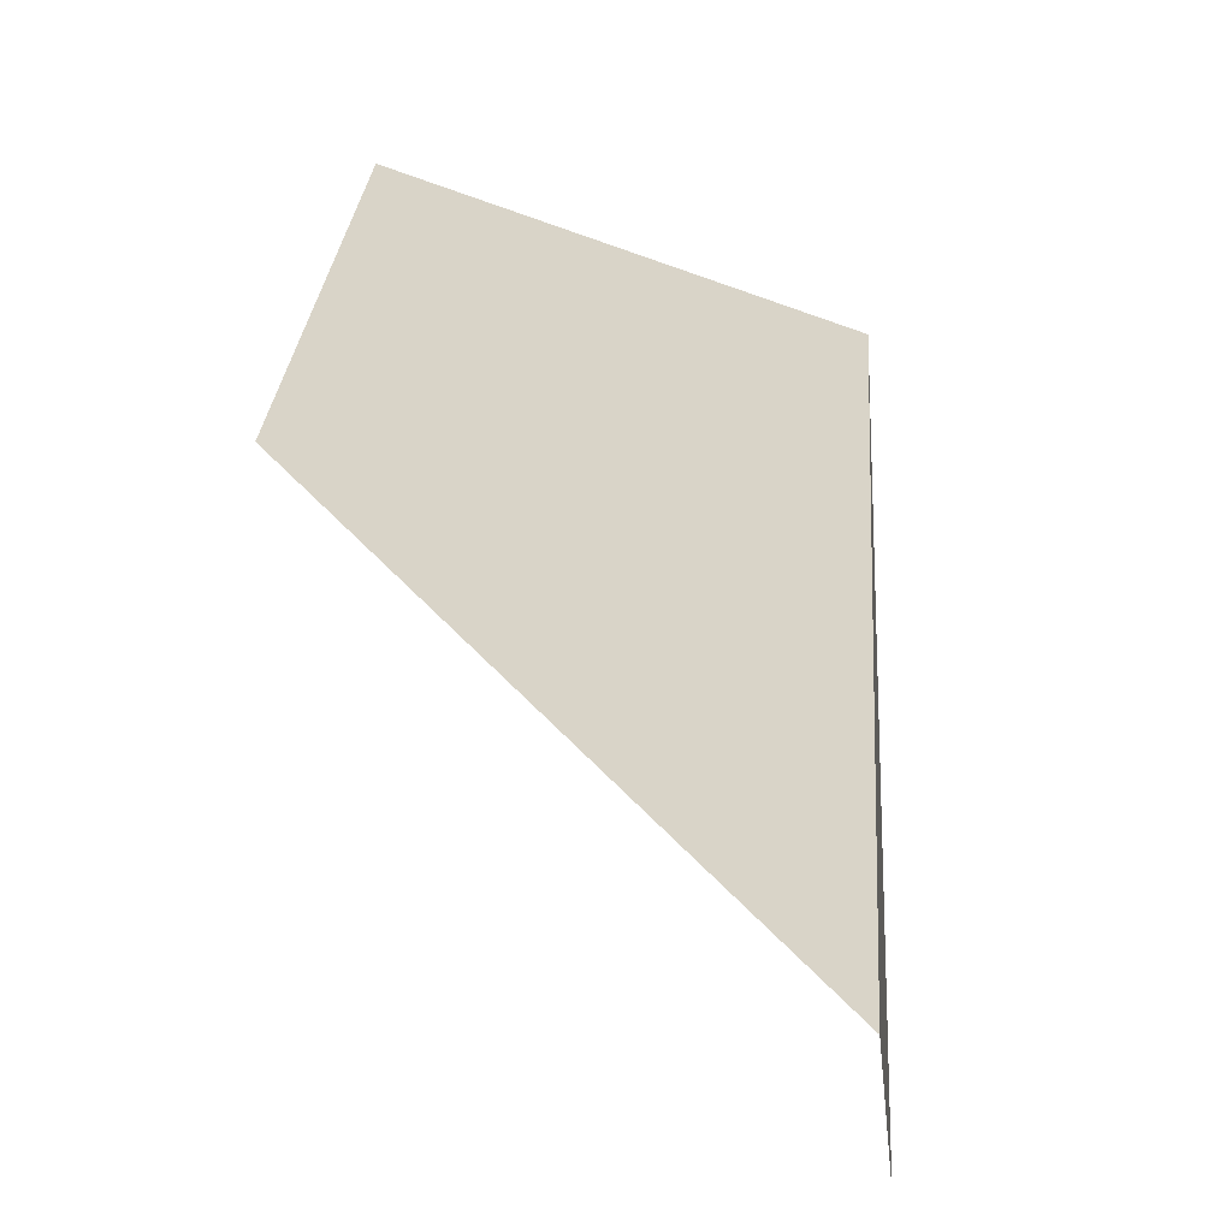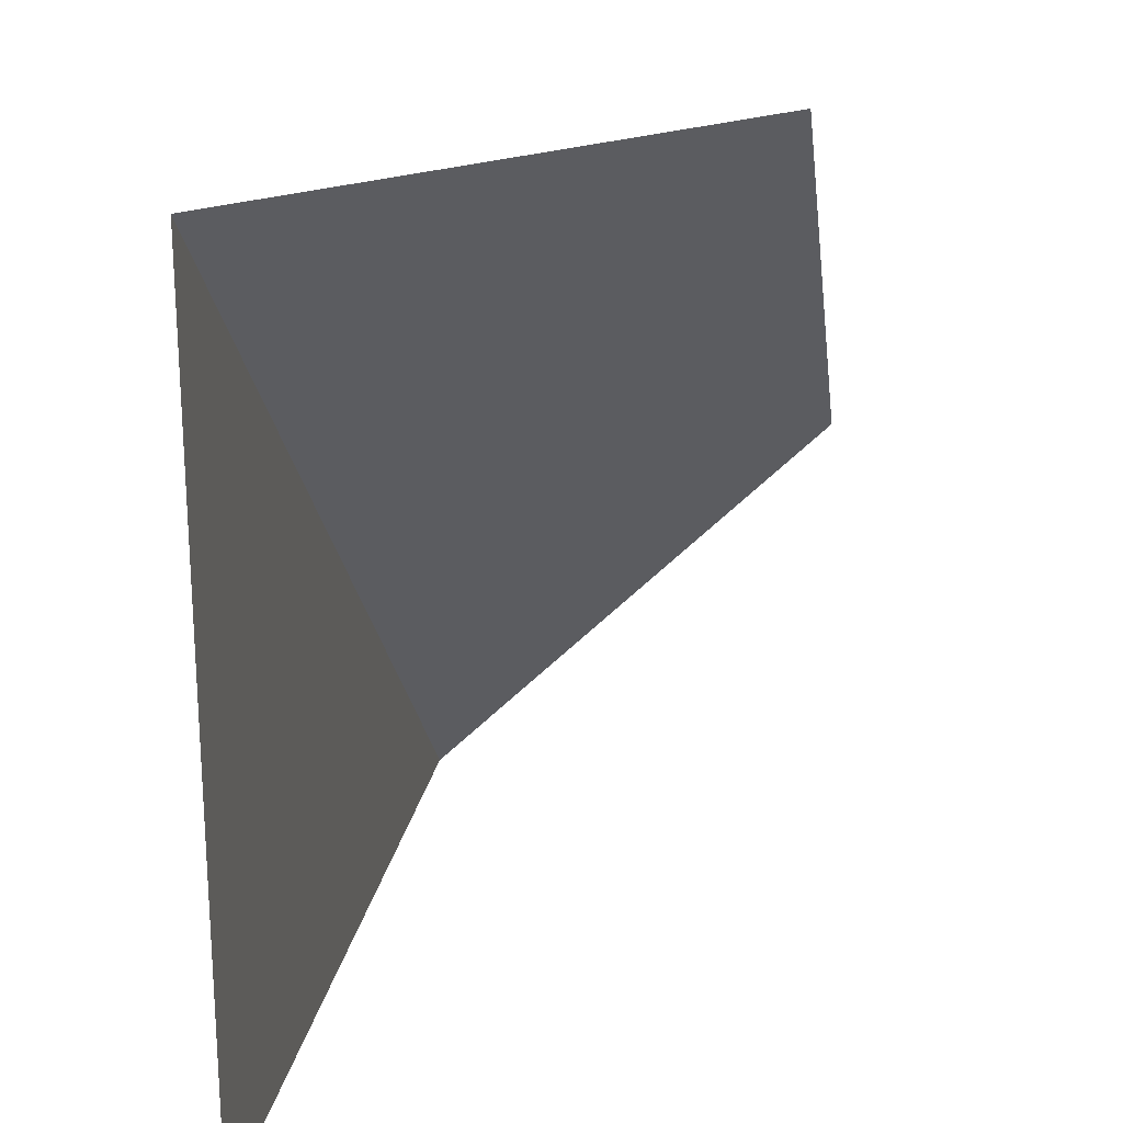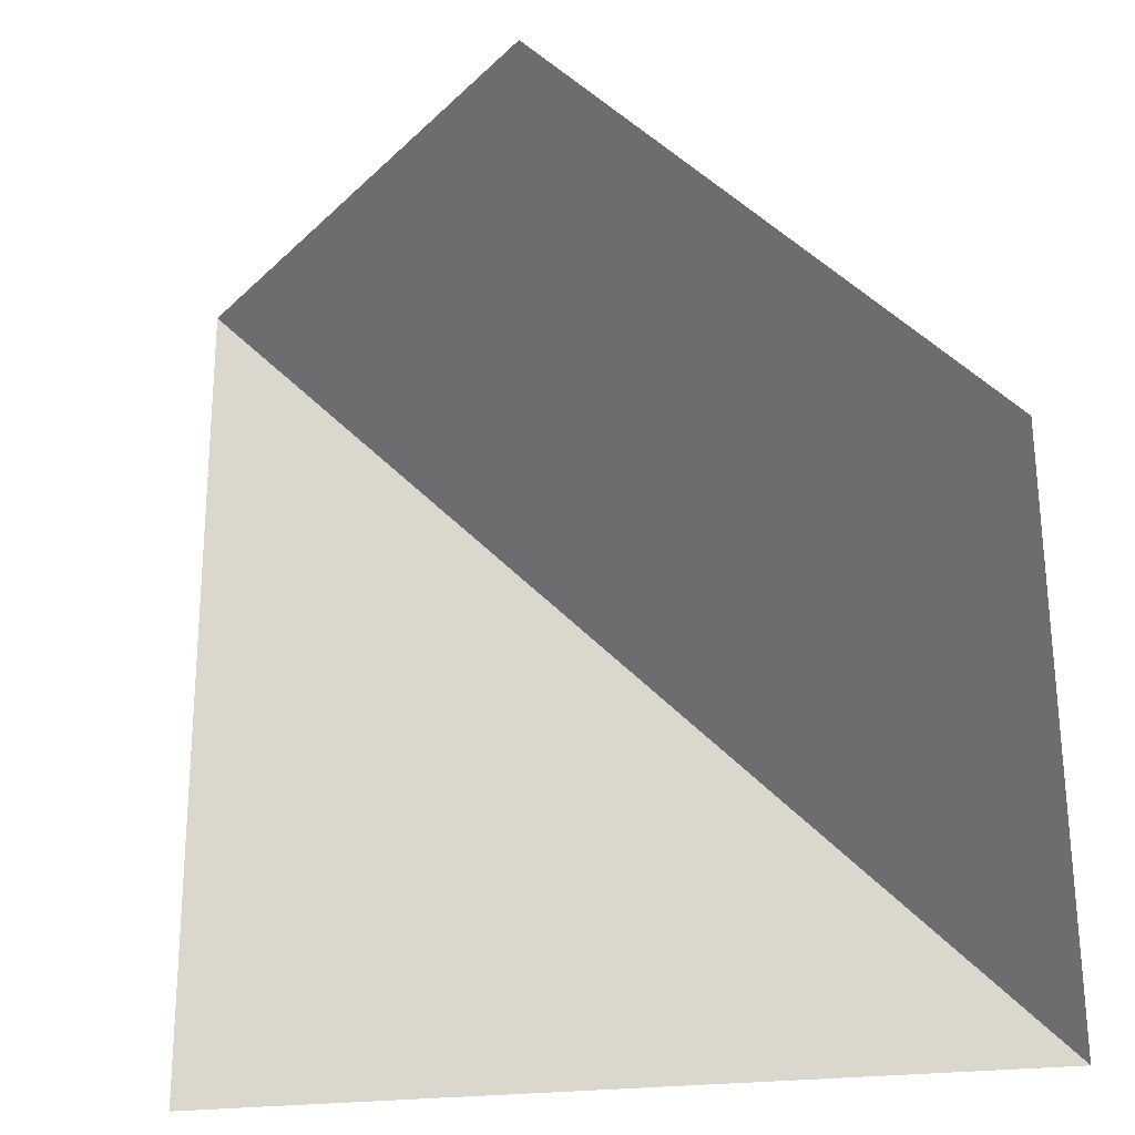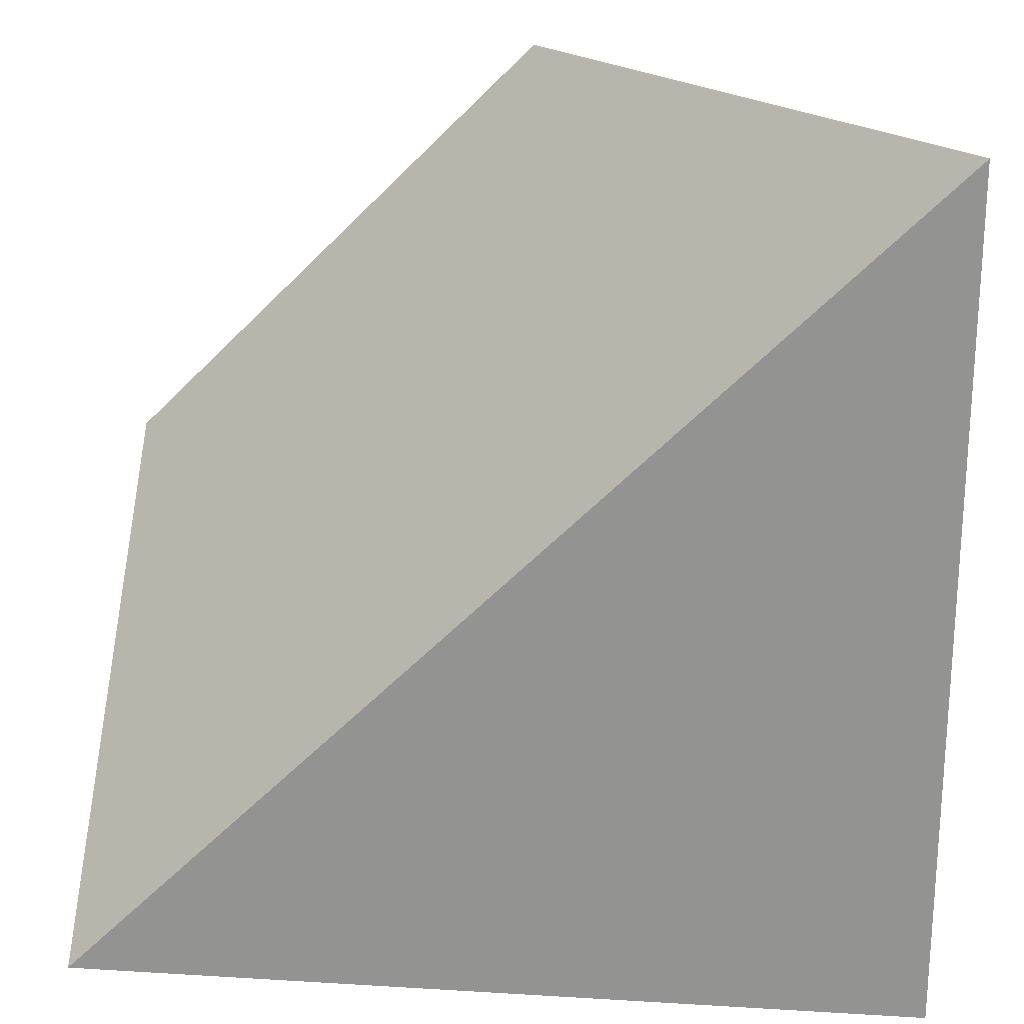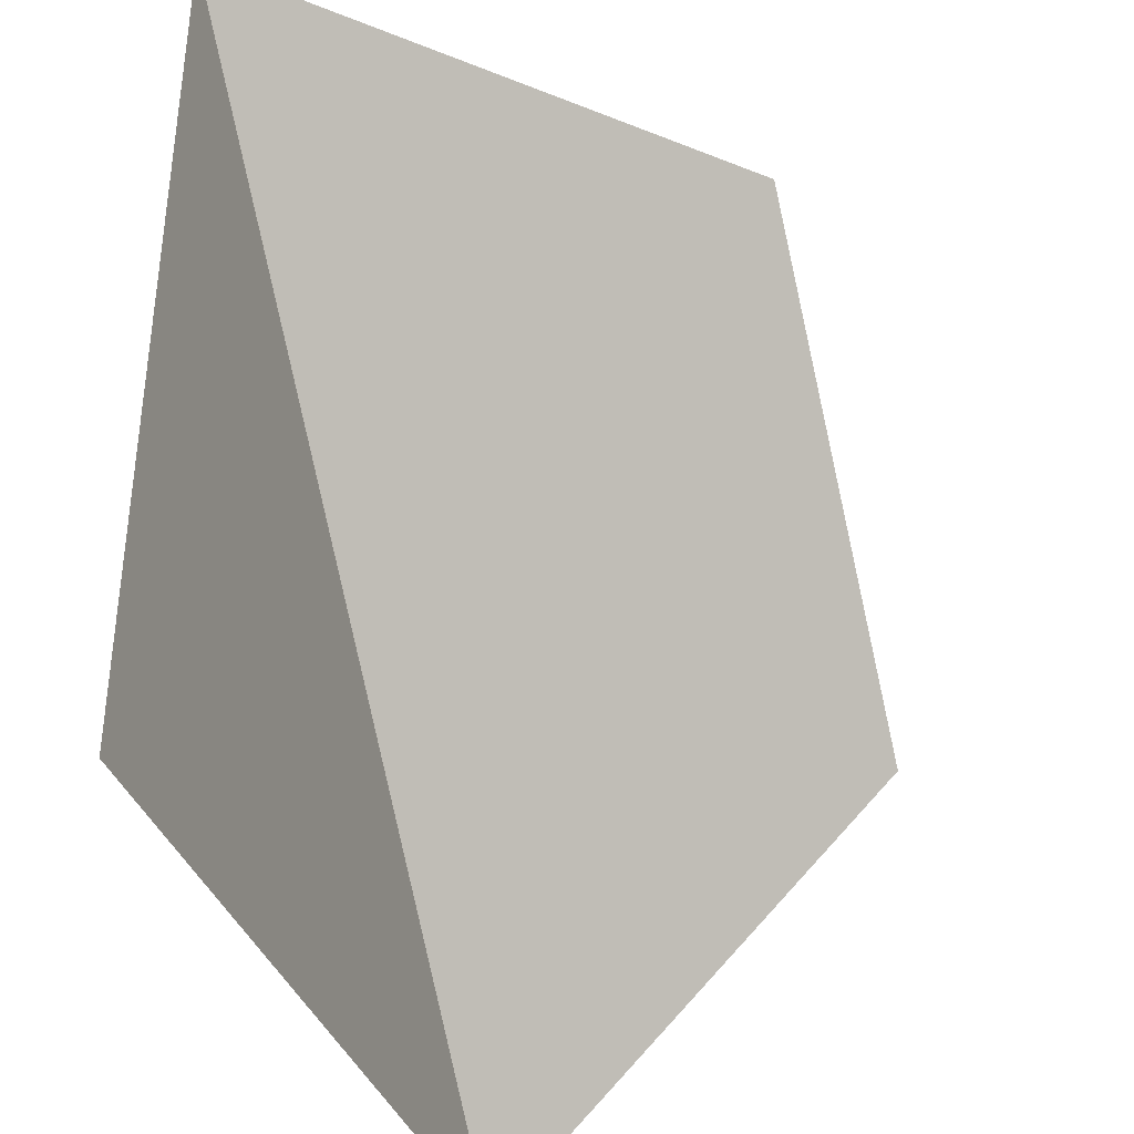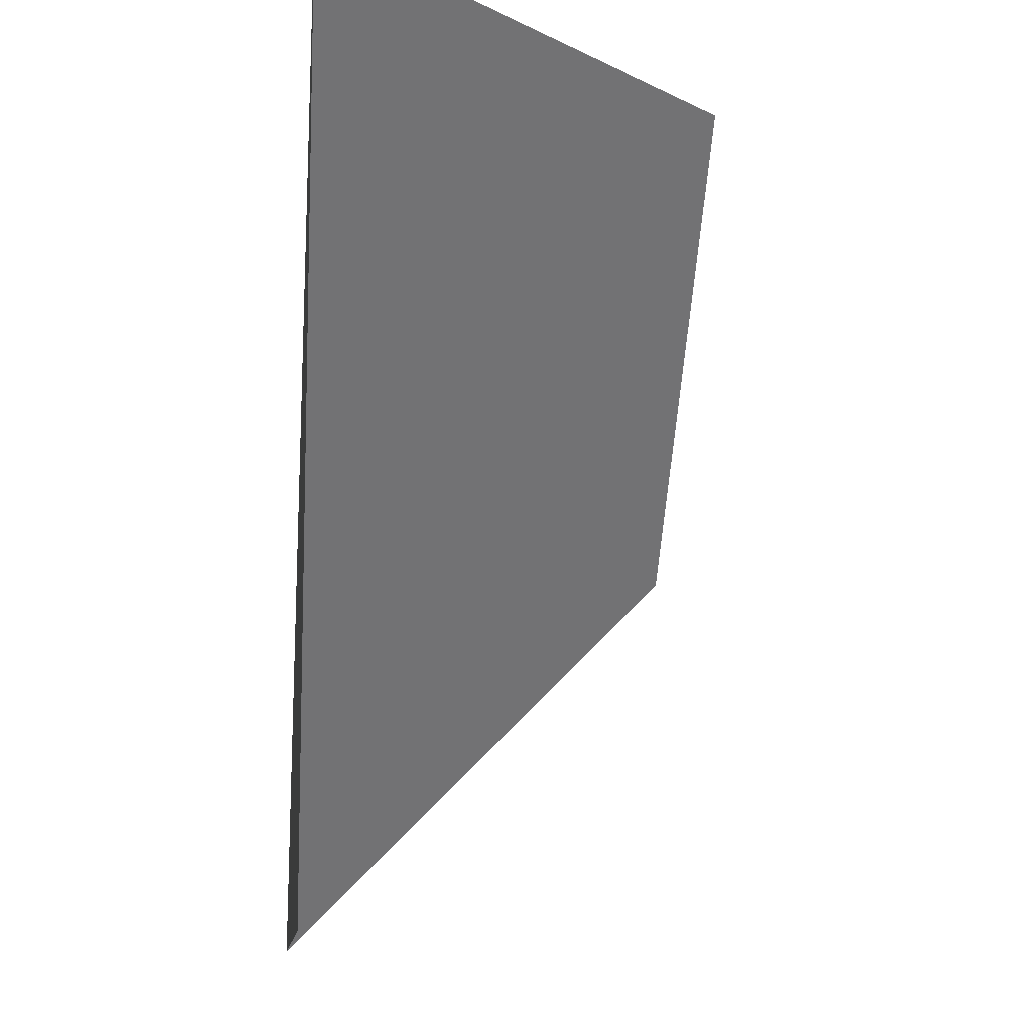
<metadata>
{"format":"obj","ext":"obj","renderer":"f3d","projection":"perspective","resolution":1024,"background":"white","views":[{"elev":-17.7,"azim":-84.4,"up":"+Z"},{"elev":22.0,"azim":99.8,"up":"+Z"},{"elev":-24.4,"azim":-168.2,"up":"+Z"},{"elev":22.3,"azim":6.0,"up":"+Z"},{"elev":-36.9,"azim":107.7,"up":"+Z"},{"elev":-11.2,"azim":84.3,"up":"+Z"}]}
</metadata>
<code>
o 0111_0000
v 0 0 0
v 0 1 1
v 1 0 -1
v 1 0 1
v -1 1 0
v -1 0 -1
f 5 6 1
f 1 2 5
f 4 2 1
f 1 3 4
f 6 3 1

</code>
